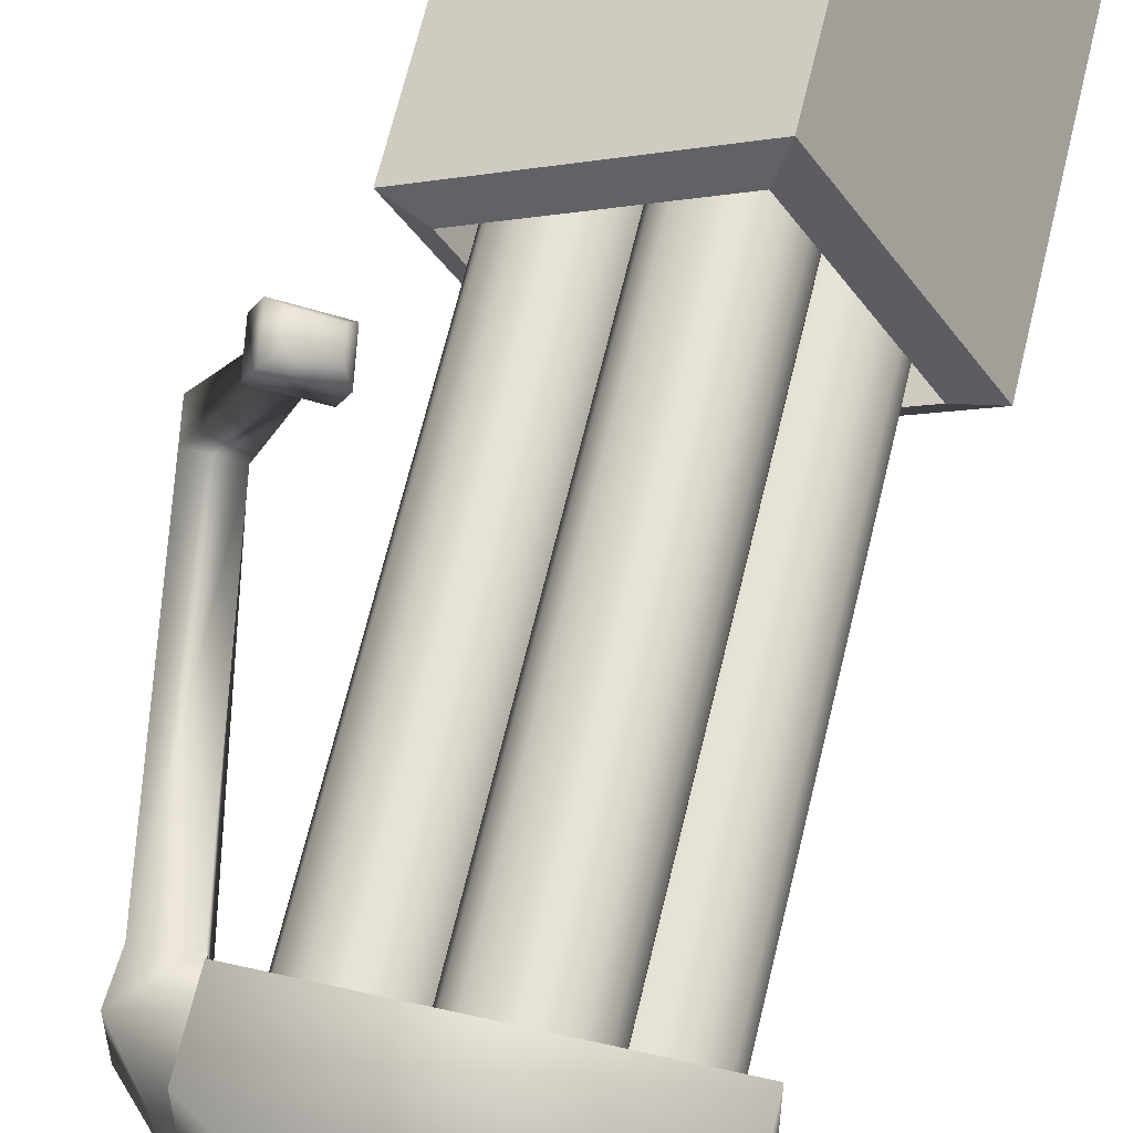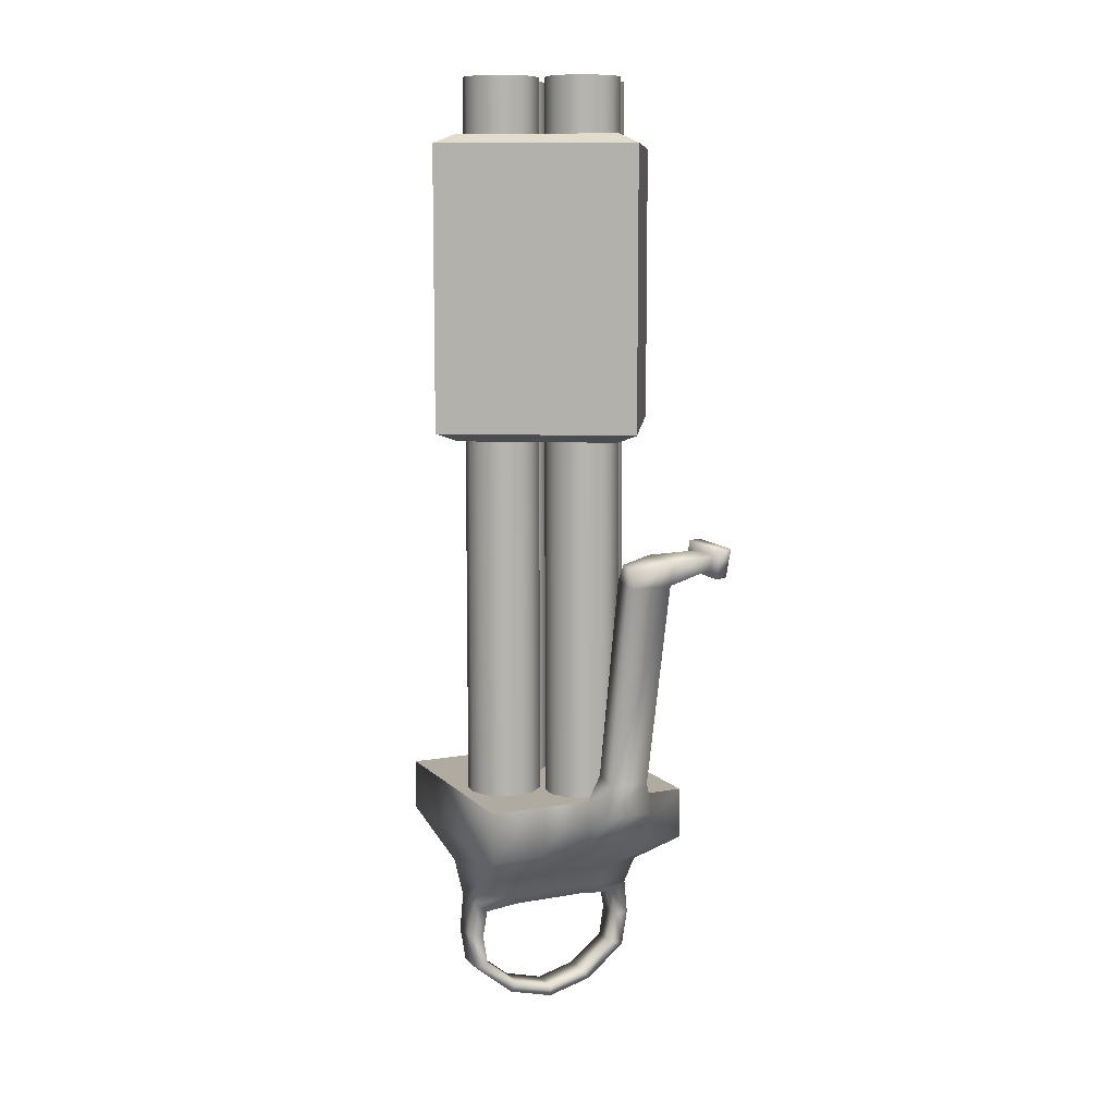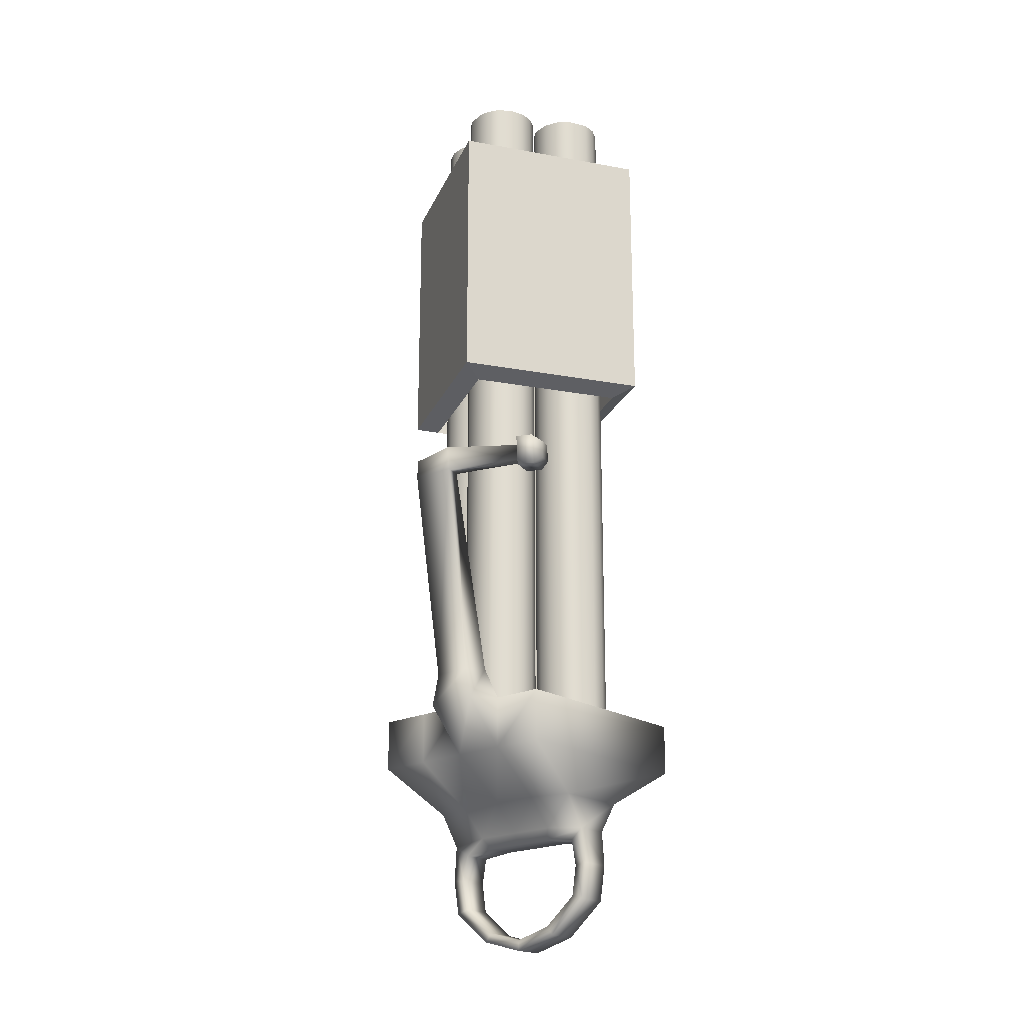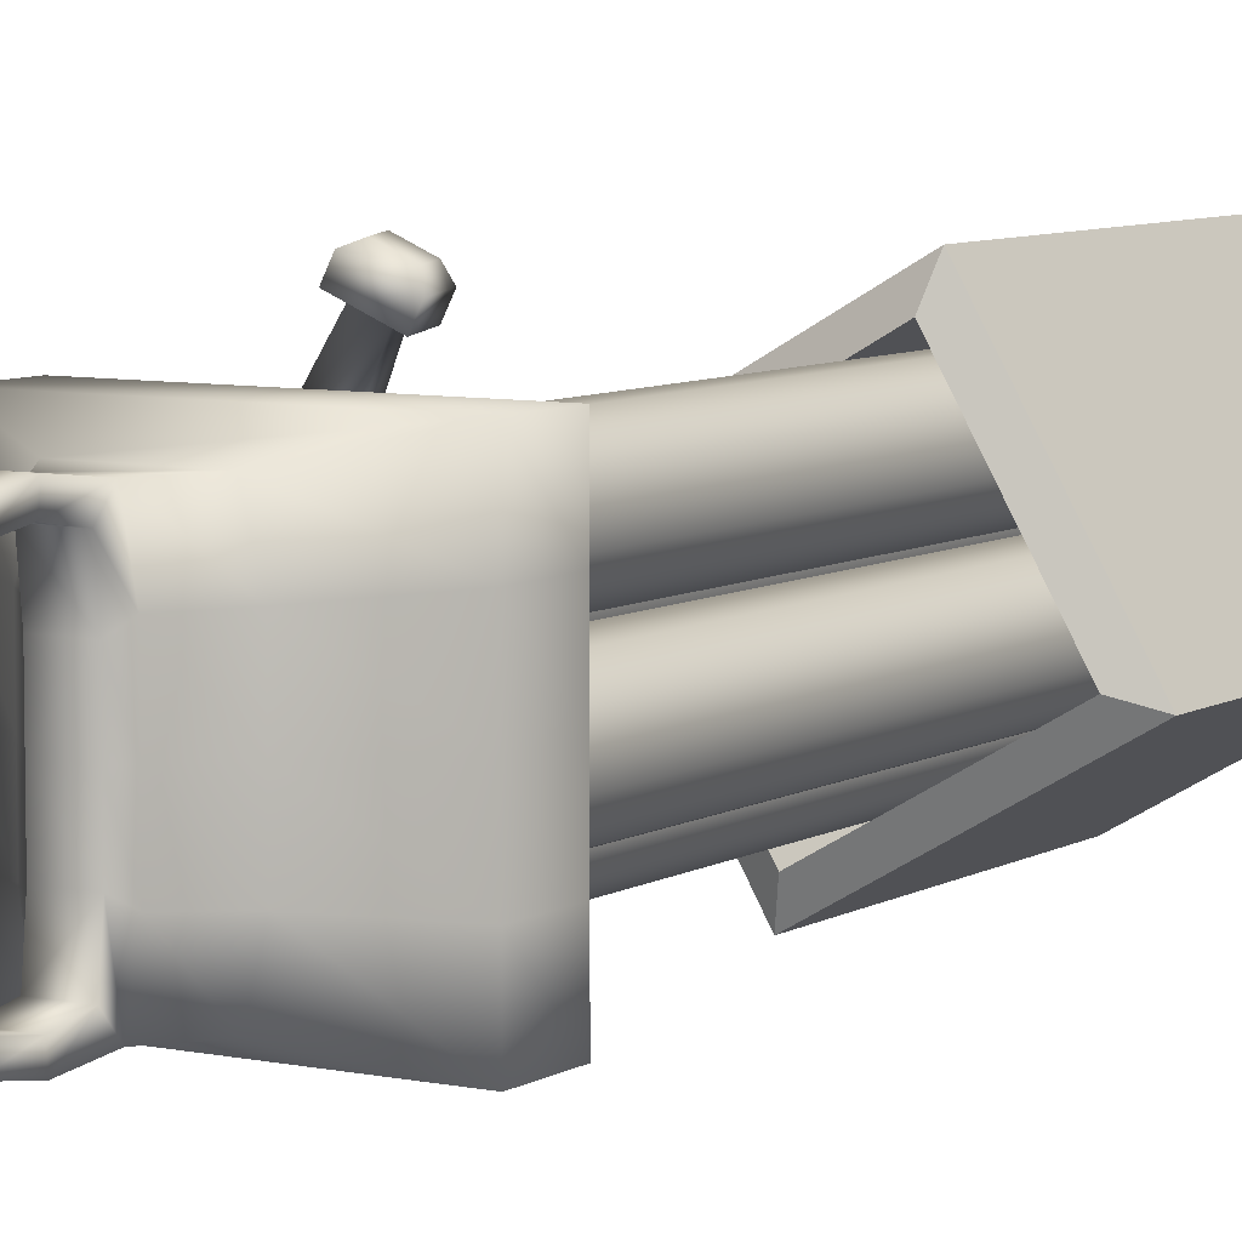
<metadata>
{"format":"obj","ext":"obj","renderer":"f3d","projection":"perspective","resolution":1024,"background":"white","views":[{"elev":62.1,"azim":-167.0,"up":"+Y"},{"elev":9.8,"azim":65.0,"up":"+Z"},{"elev":-20.6,"azim":131.5,"up":"+Z"},{"elev":7.1,"azim":-148.5,"up":"+Y"}]}
</metadata>
<code>
o Cube
v 0.07628 -0.000103 -3.351
v -0.09217 0.4698 -2.726
v 0.08633 0.4698 -2.726
v 0.08633 -0.47 -2.726
v 0.1086 -0.000103 -2.703
v 0.07628 -0.4611 -3.109
v 0.07628 0.4609 -3.109
v 0.07628 -0.2464 -3.285
v -0.09217 -0.47 -2.726
v 0.1086 -0.2464 -2.703
v 0.1086 0.2462 -2.703
v -0.1145 -0.000103 -2.703
v -0.08211 -0.4611 -3.109
v 0.07628 -0.4927 -2.917
v -0.08211 0.4609 -3.109
v 0.07628 0.4925 -2.917
v 0.07628 0.2462 -3.285
v -0.08211 -0.000103 -3.351
v -0.1145 -0.2464 -2.703
v -0.08211 -0.2464 -3.285
v -0.1145 0.2462 -2.703
v -0.08211 -0.4927 -2.917
v -0.08211 0.2462 -3.285
v -0.08211 0.4925 -2.917
v 0.07628 -0.3917 -2.783
v 0.07628 0.3915 -2.783
v 0.07628 -0.000103 -3.293
v 0.07628 -0.000103 -2.763
v 0.07628 -0.3917 -3.088
v 0.07628 0.3915 -3.088
v 0.07628 0.2083 -3.237
v 0.07628 -0.2085 -2.763
v 0.07628 0.2083 -2.763
v 0.07628 -0.4169 -2.925
v 0.07628 0.4167 -2.925
v 0.07628 -0.2085 -3.237
v -0.08211 0.3915 -2.783
v -0.08211 -0.3917 -2.783
v -0.08211 -0.000103 -2.763
v -0.08211 -0.3917 -3.088
v -0.08211 0.3915 -3.088
v -0.08211 -0.000103 -3.293
v -0.08211 -0.2085 -2.763
v -0.08211 -0.2085 -3.237
v -0.08211 0.2083 -2.763
v -0.08211 -0.4169 -2.925
v -0.08211 0.2083 -3.237
v -0.08211 0.4167 -2.925
v -0.204 0.4736 -2.553
v 0.1982 0.4736 -2.553
v 0.1982 -0.4738 -2.553
v 0.2565 -0.000103 -2.553
v -0.204 -0.4738 -2.553
v 0.2565 -0.2527 -2.553
v 0.2565 0.2525 -2.553
v -0.2624 -0.000103 -2.553
v -0.2624 -0.2527 -2.553
v -0.2624 0.2525 -2.553
v -0.5756 0.5629 -2.33
v 0.5698 0.5629 -2.33
v 0.5698 -0.5631 -2.33
v 0.5698 -0.000103 -2.33
v -0.5756 -0.5631 -2.33
v 0.5698 -0.2816 -2.33
v 0.5698 0.2814 -2.33
v -0.5756 -0.000103 -2.33
v -0.5756 -0.2816 -2.33
v -0.5756 0.2814 -2.33
v -0.5756 0.5629 -2.053
v 0.5698 0.5629 -2.053
v 0.5698 -0.5631 -2.053
v 0.5698 -0.000103 -2.053
v -0.5756 -0.5631 -2.053
v 0.5698 -0.2816 -2.053
v 0.5698 0.2814 -2.053
v -0.5756 -0.000103 -2.053
v -0.5756 -0.2816 -2.053
v -0.5756 0.2814 -2.053
v 0.7918 -0.000103 -2.094
v 0.7918 0.2814 -2.094
v 0.6305 0.03933 -1.897
v 0.6305 0.242 -1.897
v 0.7903 0.03933 -1.926
v 0.7903 0.242 -1.926
v 0.8502 0.03328 -0.7866
v 0.8341 0.2017 -0.7852
v 0.9945 0.04619 -0.813
v 0.9768 0.2735 -0.8144
v 0.8996 0.0377 -0.6979
v 0.8537 0.2116 -0.6648
v 0.9889 0.04569 -0.7142
v 0.9965 0.2834 -0.694
v 0.6803 0.5776 -0.7693
v 0.7732 0.6244 -0.7883
v 0.6931 0.584 -0.6909
v 0.786 0.6308 -0.7099
v 0.6275 0.551 -0.799
v 0.8133 0.6446 -0.837
v 0.653 0.5639 -0.6422
v 0.8389 0.6574 -0.6802
v 0.5881 0.6292 -0.799
v 0.7739 0.7228 -0.837
v 0.6136 0.6421 -0.6422
v 0.7995 0.7357 -0.6802
v 0.611 0.6925 -0.7744
v 0.72 0.7474 -0.7967
v 0.626 0.7001 -0.6825
v 0.735 0.755 -0.7047
f 72 76 77 74
f 74 77 73 71
f 75 78 76 72
f 70 69 78 75
f 75 72 81 82
f 19 9 53 57
f 12 19 57 56
f 20 18 1 8
f 22 13 6 14
f 13 20 8 6
f 21 12 56 58
f 2 21 58 49
f 9 22 14 4
f 7 17 23 15
f 17 1 18 23
f 3 16 24 2
f 16 7 15 24
f 16 3 26 35
f 24 15 41 48
f 8 1 27 36
f 29 36 44 40
f 1 17 31 27
f 3 11 33 26
f 14 6 29 34
f 4 14 34 25
f 17 7 30 31
f 11 5 28 33
f 5 10 32 28
f 6 8 36 29
f 10 4 25 32
f 34 29 40 46
f 2 24 48 37
f 23 18 42 47
f 15 23 47 41
f 13 22 46 40
f 22 9 38 46
f 21 2 37 45
f 12 21 45 39
f 18 20 44 42
f 20 13 40 44
f 19 12 39 43
f 9 19 43 38
f 36 27 42 44
f 31 47 42 27
f 30 41 47 31
f 35 48 41 30
f 26 37 48 35
f 26 33 45 37
f 28 39 45 33
f 28 32 43 39
f 25 38 43 32
f 25 34 46 38
f 7 16 35 30
f 57 53 63 67
f 56 57 67 66
f 58 56 66 68
f 49 58 68 59
f 5 11 55 52
f 10 5 52 54
f 9 4 51 53
f 11 3 50 55
f 4 10 54 51
f 3 2 49 50
f 67 63 73 77
f 66 67 77 76
f 68 66 76 78
f 59 68 78 69
f 52 55 65 62
f 54 52 62 64
f 53 51 61 63
f 55 50 60 65
f 51 54 64 61
f 50 49 59 60
f 64 62 72 74
f 63 61 71 73
f 65 60 70 75
f 61 64 74 71
f 60 59 69 70
f 62 65 80 79
f 72 79 83 81
f 72 62 79
f 65 75 80
f 81 83 87 85
f 80 75 82 84
f 79 80 84 83
f 85 87 91 89
f 84 82 86 88
f 83 84 88 87
f 82 81 85 86
f 90 89 91 92
f 86 90 95 93
f 87 88 92 91
f 86 85 89 90
f 93 95 99 97
f 92 88 94 96
f 90 92 96 95
f 88 86 93 94
f 97 99 103 101
f 96 94 98 100
f 95 96 100 99
f 94 93 97 98
f 101 103 107 105
f 100 98 102 104
f 99 100 104 103
f 98 97 101 102
f 106 105 107 108
f 104 102 106 108
f 103 104 108 107
f 102 101 105 106
o Cylinder.000_Cylinder.004
v -0.704 -0.1984 1.453
v -0.704 -0.1984 -0.04926
v -0.5589 -0.1595 1.503
v 0.747 0.1904 1.453
v 0.747 0.1904 -0.04926
v -0.134 0.5764 -0.09904
v -0.1729 0.7215 1.453
v 0.747 0.1904 0.7018
v -0.1729 0.7215 -0.04926
v -0.704 -0.1984 0.7018
v 0.2159 -0.7295 -0.04926
v 0.6019 0.1515 1.503
v 0.177 -0.5844 -0.09904
v 0.2159 -0.7295 1.453
v -0.134 0.5764 1.503
v 0.6019 0.1515 -0.09904
v -0.1729 0.7215 0.7018
v 0.2159 -0.7295 0.7018
v -0.5589 -0.1595 -0.09904
v 0.177 -0.5844 1.503
f 125 117 110 118
f 112 115 123 120
f 115 125 118 109
f 112 116 125 115
f 116 113 117 125
f 110 117 114 127
f 115 109 111 123
f 122 112 120 128
f 117 113 124 114
f 116 112 122 126
f 126 122 109 118
f 119 126 118 110
f 113 119 121 124
f 113 116 126 119
f 109 122 128 111
f 119 110 127 121
f 124 120 123 114
f 120 124 121 128
f 127 111 128 121
f 111 127 114 123
o Cylinder.001
v -0.08734 -0.3485 1.8
v -0.08731 -0.3485 -2.2
v -0.05283 -0.4185 1.8
v -0.05279 -0.4185 -2.2
v 0.04156 -0.4862 1.8
v 0.04159 -0.4861 -2.2
v 0.1189 -0.4963 1.8
v 0.119 -0.4963 -2.2
v 0.1943 -0.4761 1.8
v 0.1943 -0.4761 -2.2
v 0.2562 -0.4286 1.8
v 0.2562 -0.4286 -2.2
v 0.2952 -0.3611 1.8
v 0.2953 -0.361 -2.2
v 0.3054 -0.2837 1.8
v 0.3054 -0.2837 -2.2
v 0.2852 -0.2083 1.8
v 0.2853 -0.2083 -2.2
v 0.2058 -0.1236 1.8
v 0.2059 -0.1236 -2.2
v 0.132 -0.09848 1.8
v 0.132 -0.09847 -2.2
v 0.01739 -0.1174 1.8
v 0.01742 -0.1174 -2.2
v -0.04452 -0.1649 1.8
v -0.04449 -0.1649 -2.2
v -0.08354 -0.2325 1.8
v -0.08351 -0.2325 -2.2
v -0.2452 0.2406 1.8
v -0.2452 0.2406 -2.2
v -0.2107 0.1706 1.8
v -0.2106 0.1706 -2.2
v -0.1163 0.1029 1.8
v -0.1163 0.1029 -2.2
v -0.03892 0.09275 1.8
v -0.03889 0.09276 -2.2
v 0.03646 0.1129 1.8
v 0.03649 0.113 -2.2
v 0.09837 0.1605 1.8
v 0.0984 0.1605 -2.2
v 0.1212 0.1923 1.8
v 0.1374 0.228 1.8
v 0.1374 0.228 -2.2
v 0.1476 0.3054 1.8
v 0.1476 0.3054 -2.2
v 0.1274 0.3808 1.8
v 0.1274 0.3808 -2.2
v 0.07987 0.4427 1.8
v 0.0799 0.4427 -2.2
v -0.0259 0.4906 1.8
v -0.02586 0.4906 -2.2
v -0.1038 0.4855 1.8
v -0.1037 0.4855 -2.2
v -0.1738 0.451 1.8
v -0.1737 0.451 -2.2
v -0.2252 0.3923 1.8
v -0.2252 0.3923 -2.2
v -0.2503 0.3184 1.8
v -0.2503 0.3184 -2.2
v -0.4661 -0.1329 1.8
v -0.4661 -0.1329 -2.2
v -0.4316 -0.2029 1.8
v -0.4315 -0.2029 -2.2
v -0.3729 -0.2543 1.8
v -0.3729 -0.2543 -2.2
v -0.299 -0.2794 1.8
v -0.299 -0.2794 -2.2
v -0.1845 -0.2605 1.8
v -0.1844 -0.2605 -2.2
v -0.1225 -0.213 1.8
v -0.1225 -0.213 -2.2
v -0.07462 -0.1072 1.8
v -0.07459 -0.1072 -2.2
v -0.09353 0.007351 1.8
v -0.0935 0.007359 -2.2
v -0.1729 0.0921 1.8
v -0.1729 0.09211 -2.2
v -0.2468 0.1172 1.8
v -0.2468 0.1172 -2.2
v -0.3614 0.09827 1.8
v -0.3613 0.09828 -2.2
v -0.4461 0.01889 1.8
v -0.4461 0.0189 -2.2
v -0.4712 -0.055 1.8
v -0.4712 -0.05499 -2.2
v 0.1589 -0.04463 1.8
v 0.159 -0.04462 -2.2
v 0.1857 -0.07325 1.8
v 0.2176 -0.09608 1.8
v 0.2176 -0.09607 -2.2
v 0.2915 -0.1212 1.8
v 0.2915 -0.1212 -2.2
v 0.3694 -0.1161 1.8
v 0.3694 -0.1161 -2.2
v 0.4394 -0.08155 1.8
v 0.4394 -0.08154 -2.2
v 0.4908 -0.02288 1.8
v 0.4908 -0.02287 -2.2
v 0.5172 0.0902 1.8
v 0.5172 0.09021 -2.2
v 0.497 0.1656 1.8
v 0.497 0.1656 -2.2
v 0.4763 0.1989 1.8
v 0.4176 0.2503 1.8
v 0.4176 0.2503 -2.2
v 0.3437 0.2754 1.8
v 0.3437 0.2754 -2.2
v 0.2658 0.2703 1.8
v 0.2659 0.2703 -2.2
v 0.1959 0.2358 1.8
v 0.1959 0.2358 -2.2
v 0.1282 0.1414 1.8
v 0.1283 0.1414 -2.2
v 0.118 0.06404 1.8
v 0.1181 0.06405 -2.2
v -0.2051 0.2516 1.801
v -0.1775 0.1956 1.801
v -0.1305 0.1545 1.801
v -0.07141 0.1344 1.801
v -0.009114 0.1385 1.801
v 0.06977 0.1875 1.801
v 0.08804 0.213 1.801
v 0.101 0.2416 1.801
v 0.1091 0.3035 1.801
v 0.09298 0.3638 1.801
v 0.05497 0.4133 1.801
v -0.02964 0.4517 1.801
v -0.09194 0.4476 1.801
v -0.1708 0.3985 1.801
v -0.1891 0.373 1.801
v -0.2092 0.3139 1.801
v 0.1764 -0.03101 1.8
v 0.2002 -0.05648 1.8
v 0.2286 -0.0768 1.8
v 0.2944 -0.09913 1.8
v 0.3637 -0.09459 1.8
v 0.426 -0.06387 1.8
v 0.4718 -0.01165 1.8
v 0.4952 0.08899 1.8
v 0.4773 0.1561 1.8
v 0.4588 0.1857 1.8
v 0.4066 0.2315 1.8
v 0.3408 0.2538 1.8
v 0.2715 0.2493 1.8
v 0.2092 0.2186 1.8
v 0.1491 0.1346 1.8
v 0.14 0.06571 1.8
v -0.04936 -0.3383 1.8
v -0.02175 -0.3943 1.8
v 0.05375 -0.4484 1.8
v 0.1156 -0.4565 1.8
v 0.1759 -0.4404 1.8
v 0.2255 -0.4024 1.8
v 0.2638 -0.3178 1.8
v 0.2487 -0.2261 1.8
v 0.1852 -0.1583 1.8
v 0.1261 -0.1382 1.8
v 0.06377 -0.1423 1.8
v -0.01511 -0.1914 1.8
v -0.05345 -0.276 1.8
v -0.4275 -0.1229 1.8
v -0.3999 -0.1789 1.8
v -0.3243 -0.233 1.8
v -0.2625 -0.2411 1.8
v -0.2022 -0.225 1.8
v -0.1526 -0.187 1.8
v -0.1143 -0.1024 1.8
v -0.1184 -0.04006 1.8
v -0.1294 -0.0107 1.8
v -0.146 0.01593 1.8
v -0.1929 0.05709 1.8
v -0.252 0.07716 1.8
v -0.3143 0.07308 1.8
v -0.3932 0.02403 1.8
v -0.4315 -0.06059 1.8
v -0.2051 0.2516 1.73
v -0.1775 0.1956 1.73
v -0.1305 0.1545 1.73
v -0.07141 0.1344 1.73
v -0.009114 0.1385 1.73
v 0.06977 0.1875 1.73
v 0.101 0.2416 1.73
v 0.1091 0.3035 1.73
v 0.09298 0.3638 1.73
v 0.05497 0.4133 1.73
v -0.02964 0.4517 1.73
v -0.09194 0.4476 1.73
v -0.1708 0.3985 1.73
v -0.2092 0.3139 1.73
v 0.1764 -0.03101 1.729
v 0.2286 -0.0768 1.729
v 0.2944 -0.09913 1.729
v 0.3637 -0.09459 1.729
v 0.426 -0.06387 1.729
v 0.4718 -0.01165 1.729
v 0.4952 0.08899 1.729
v 0.4773 0.1561 1.729
v 0.4066 0.2315 1.729
v 0.3408 0.2538 1.729
v 0.2715 0.2493 1.729
v 0.2092 0.2186 1.729
v 0.1491 0.1346 1.729
v 0.14 0.06571 1.729
v -0.04936 -0.3383 1.729
v -0.02175 -0.3943 1.729
v 0.05375 -0.4484 1.729
v 0.1156 -0.4565 1.729
v 0.1759 -0.4404 1.729
v 0.2255 -0.4024 1.729
v 0.2638 -0.3178 1.729
v 0.2487 -0.2261 1.729
v 0.1852 -0.1583 1.729
v 0.1261 -0.1382 1.729
v 0.06377 -0.1423 1.729
v -0.01511 -0.1914 1.729
v -0.05345 -0.276 1.729
v -0.4275 -0.1229 1.729
v -0.3999 -0.1789 1.729
v -0.3243 -0.233 1.729
v -0.2625 -0.2411 1.729
v -0.2022 -0.225 1.729
v -0.1526 -0.187 1.729
v -0.1143 -0.1024 1.729
v -0.1184 -0.04006 1.729
v -0.146 0.01593 1.729
v -0.1929 0.05709 1.729
v -0.252 0.07716 1.729
v -0.3143 0.07308 1.729
v -0.3932 0.02403 1.729
v -0.4315 -0.06059 1.729
f 130 156 154 152 150 148 146 144 142 140 138 136 134 132
f 137 139 141 143 145 147 284 283 282 281 280 279 278 277 131 133 135
f 158 187 185 183 181 179 177 175 173 171 168 166 164 162 160
f 174 176 178 180 182 184 258 257 256 255 254 253 252 251 250 169 170 172
f 189 213 211 209 207 205 203 201 199 197 195 193 191
f 215 243 241 239 237 235 233 230 228 226 224 222 220 218
f 167 169 250 249 248 247 246 245 244 259 258 184 186 157 159 161 163 165
f 155 129 131 277 276 288 287 286 285 284 147 149 151 153
f 212 188 190 290 289 303 302 301 300 299 298 297 202 204 206 208 210
f 236 238 240 242 214 216 261 260 275 274 273 272 271 270 269 231 232 234
f 229 231 269 268 267 266 265 264 263 262 261 216 217 219 221 223 225 227
f 198 200 202 297 296 295 294 293 292 291 290 190 192 194 196
f 304 305 306 307 308 309 310 311 312 313 314 315 316 317
f 318 319 320 321 322 323 324 325 326 327 328 329 330 331
f 332 333 334 335 336 337 338 339 340 341 342 343 344
f 345 346 347 348 349 350 351 352 353 354 355 356 357 358
f 158 160 159 157
f 248 249 309 308
f 270 271 327 326
f 279 280 336 335
f 235 237 236 234
f 280 281 337 336
f 251 252 311 310
f 228 230 229 227
f 261 262 319 318 260
f 177 179 178 176
f 218 220 219 217
f 205 207 206 204
f 282 283 339 338
f 152 154 153 151
f 160 162 161 159
f 186 187 158 157
f 162 164 163 161
f 154 156 155 153
f 239 241 240 238
f 285 286 342 341
f 298 299 354 353
f 262 263 320 319
f 222 224 223 221
f 273 274 330 329
f 215 218 217 216 214
f 142 144 143 141
f 233 235 234 232
f 171 173 172 170
f 144 146 145 143
f 263 264 321 320
f 246 247 307 306
f 244 245 305 304
f 150 152 151 149
f 276 277 333 332
f 203 205 204 202
f 197 199 198 196
f 286 287 343 342
f 207 209 208 206
f 247 248 308 307
f 303 289 345 358
f 195 197 196 194
f 292 293 349 348
f 302 303 358 357
f 265 266 323 322
f 211 213 212 210
f 266 267 324 323
f 250 251 310 309 249
f 173 175 174 172
f 136 138 137 135
f 140 142 141 139
f 284 285 341 340
f 260 318 331 275
f 300 301 356 355
f 258 259 317 316 257
f 271 272 328 327
f 220 222 221 219
f 299 300 355 354
f 294 295 351 350
f 212 213 189 188
f 253 254 313 312
f 252 253 312 311
f 164 166 165 163
f 264 265 322 321
f 289 290 346 345
f 230 233 232 231 229
f 281 282 338 337
f 272 273 329 328
f 291 292 348 347
f 148 150 149 147
f 181 183 182 180
f 189 191 190 188
f 242 243 215 214
f 175 177 176 174
f 237 239 238 236
f 301 302 357 356
f 290 291 347 346
f 138 140 139 137
f 224 226 225 223
f 278 279 335 334
f 132 134 133 131
f 183 185 184 182
f 146 148 147 145
f 297 298 353 352 296
f 287 288 344 343
f 134 136 135 133
f 179 181 180 178
f 199 201 200 198
f 256 257 316 315
f 254 255 314 313
f 241 243 242 240
f 185 187 186 184
f 168 171 170 169 167
f 130 132 131 129
f 191 193 192 190
f 201 203 202 200
f 288 276 332 344
f 193 195 194 192
f 274 275 331 330
f 267 268 325 324
f 293 294 350 349
f 156 130 129 155
f 269 270 326 325 268
f 209 211 210 208
f 295 296 352 351
f 259 244 304 317
f 255 256 315 314
f 226 228 227 225
f 166 168 167 165
f 277 278 334 333
f 245 246 306 305
f 283 284 340 339

</code>
